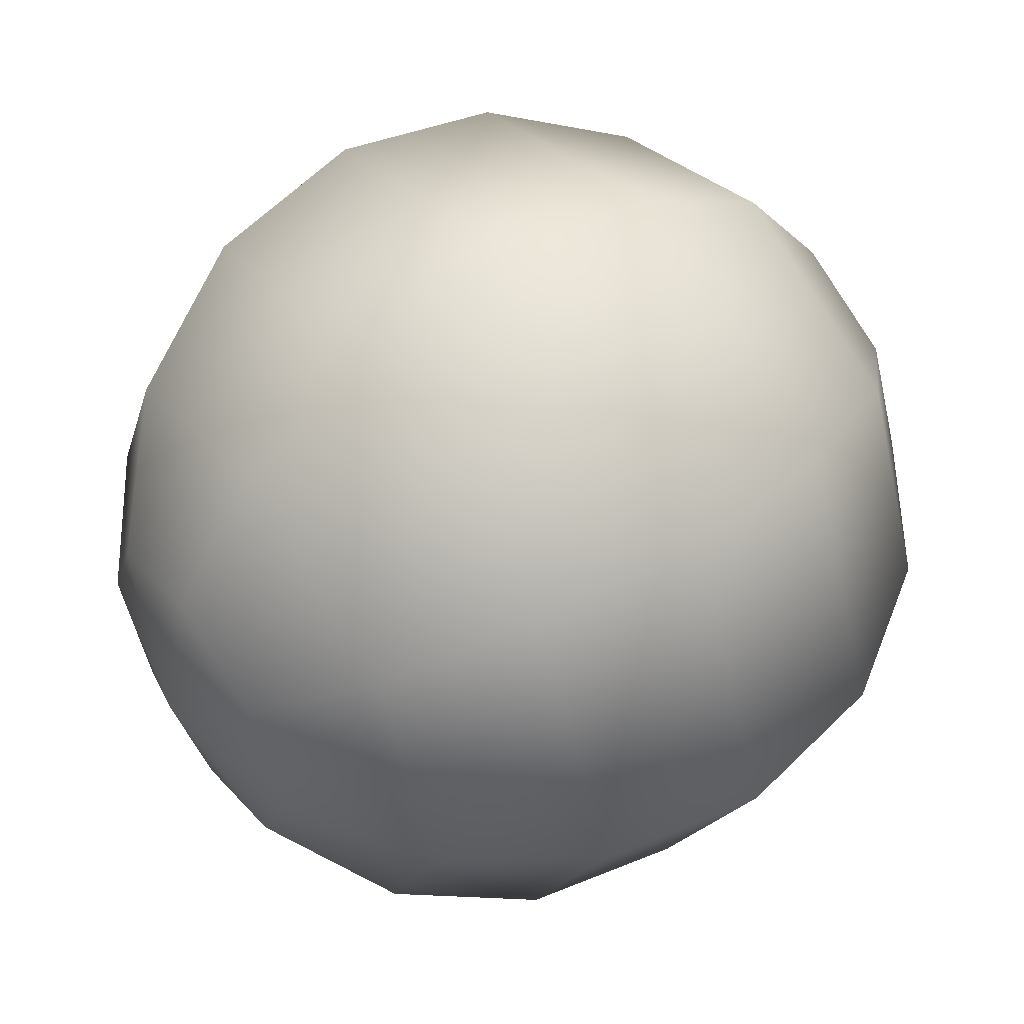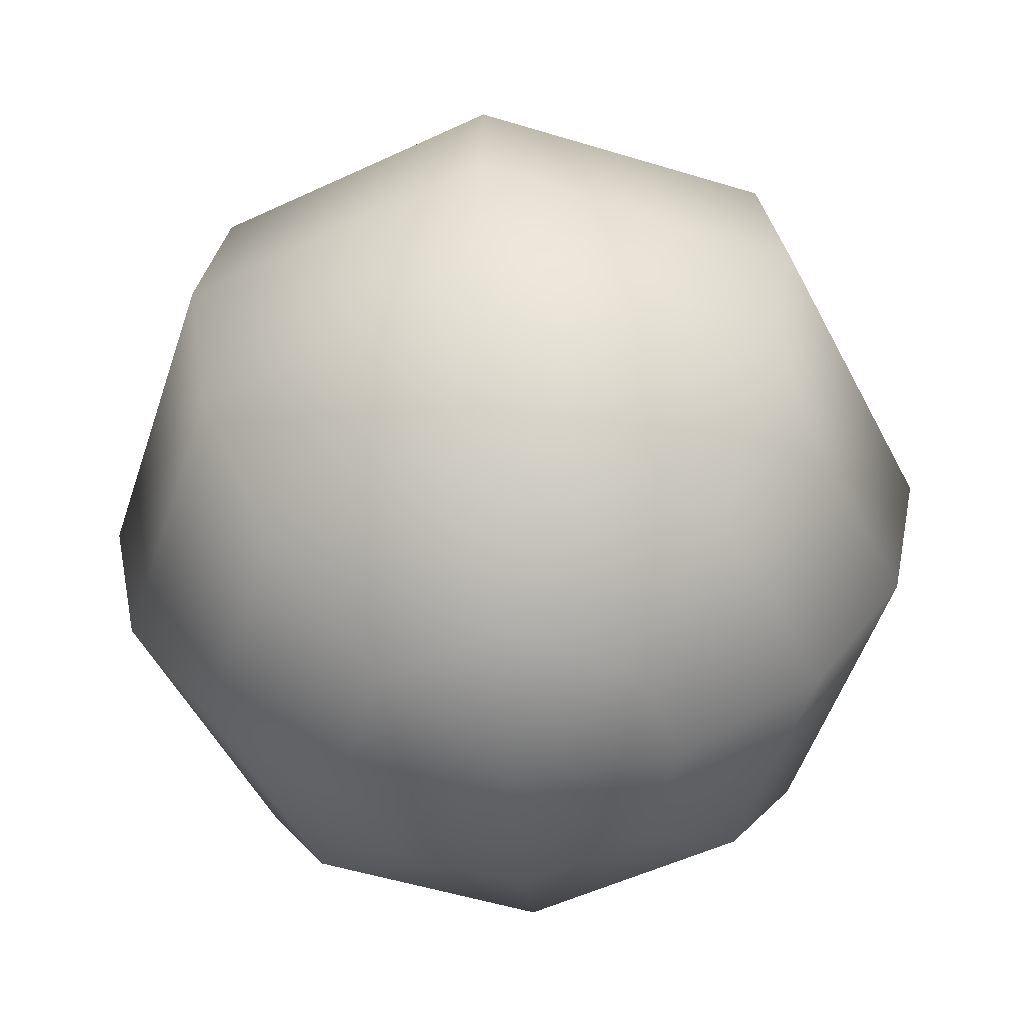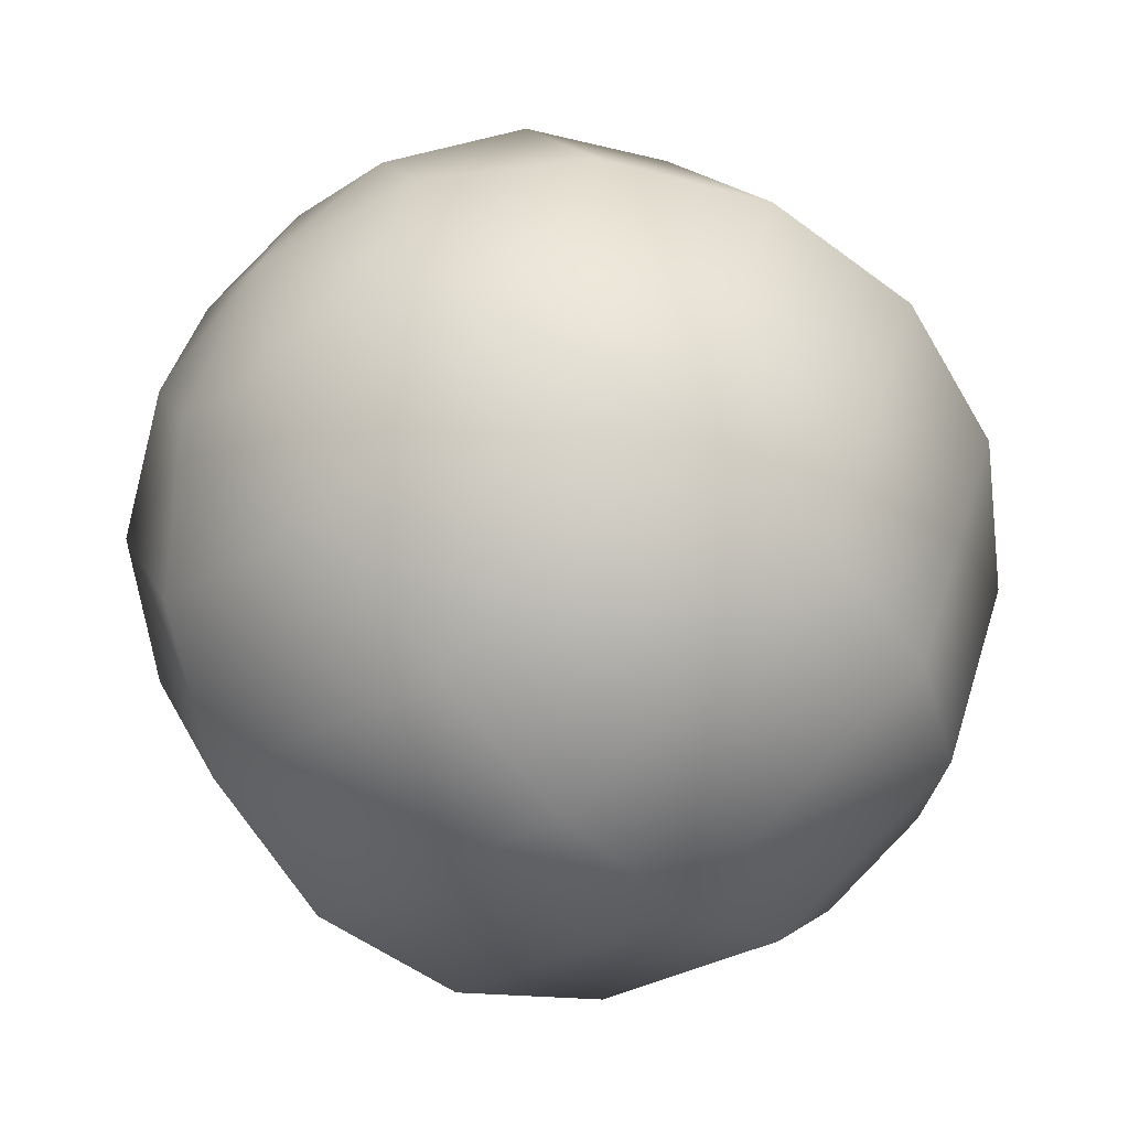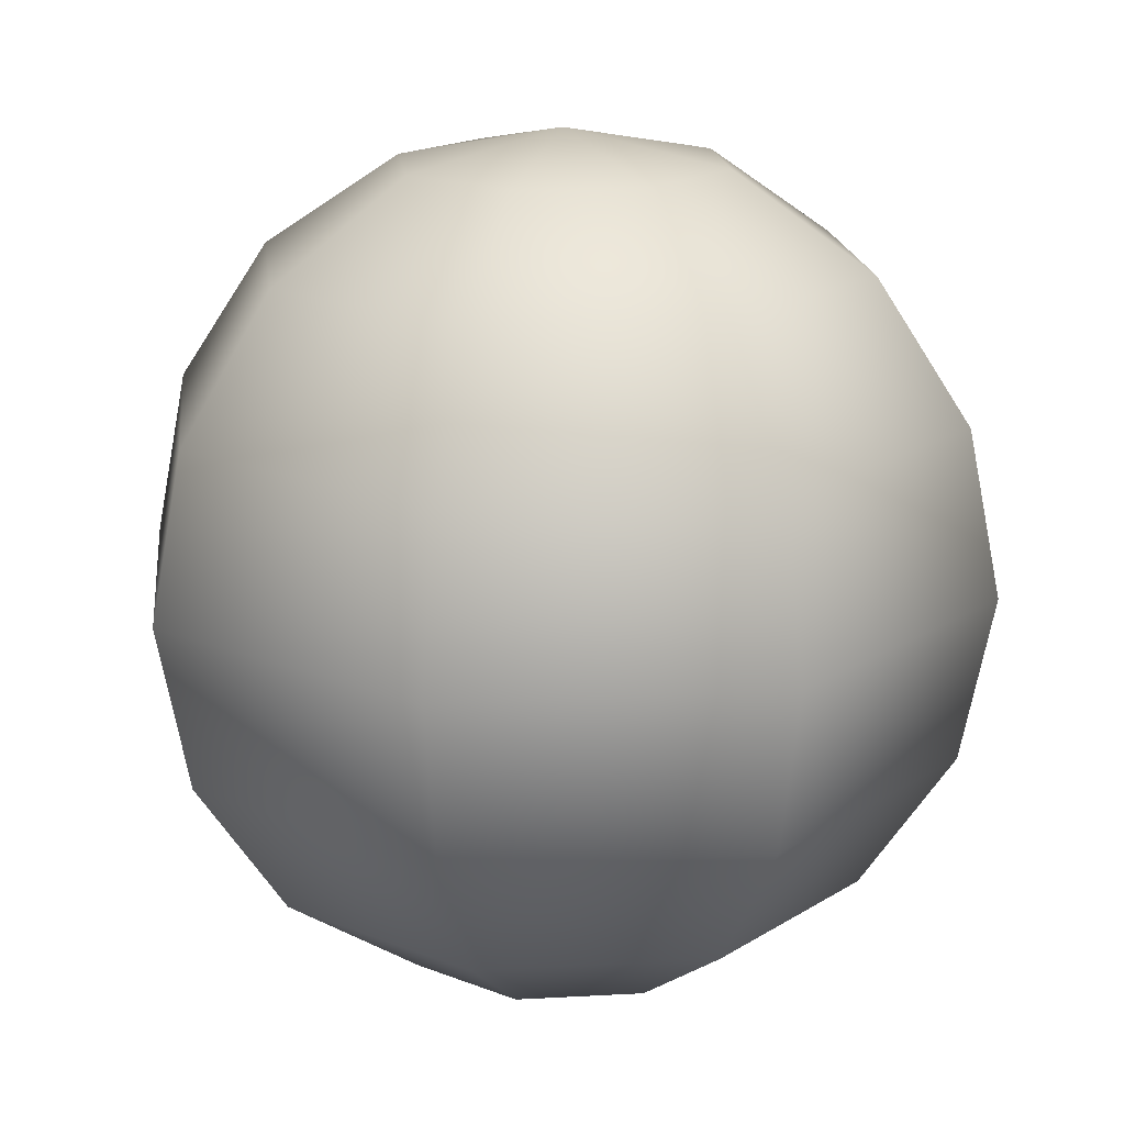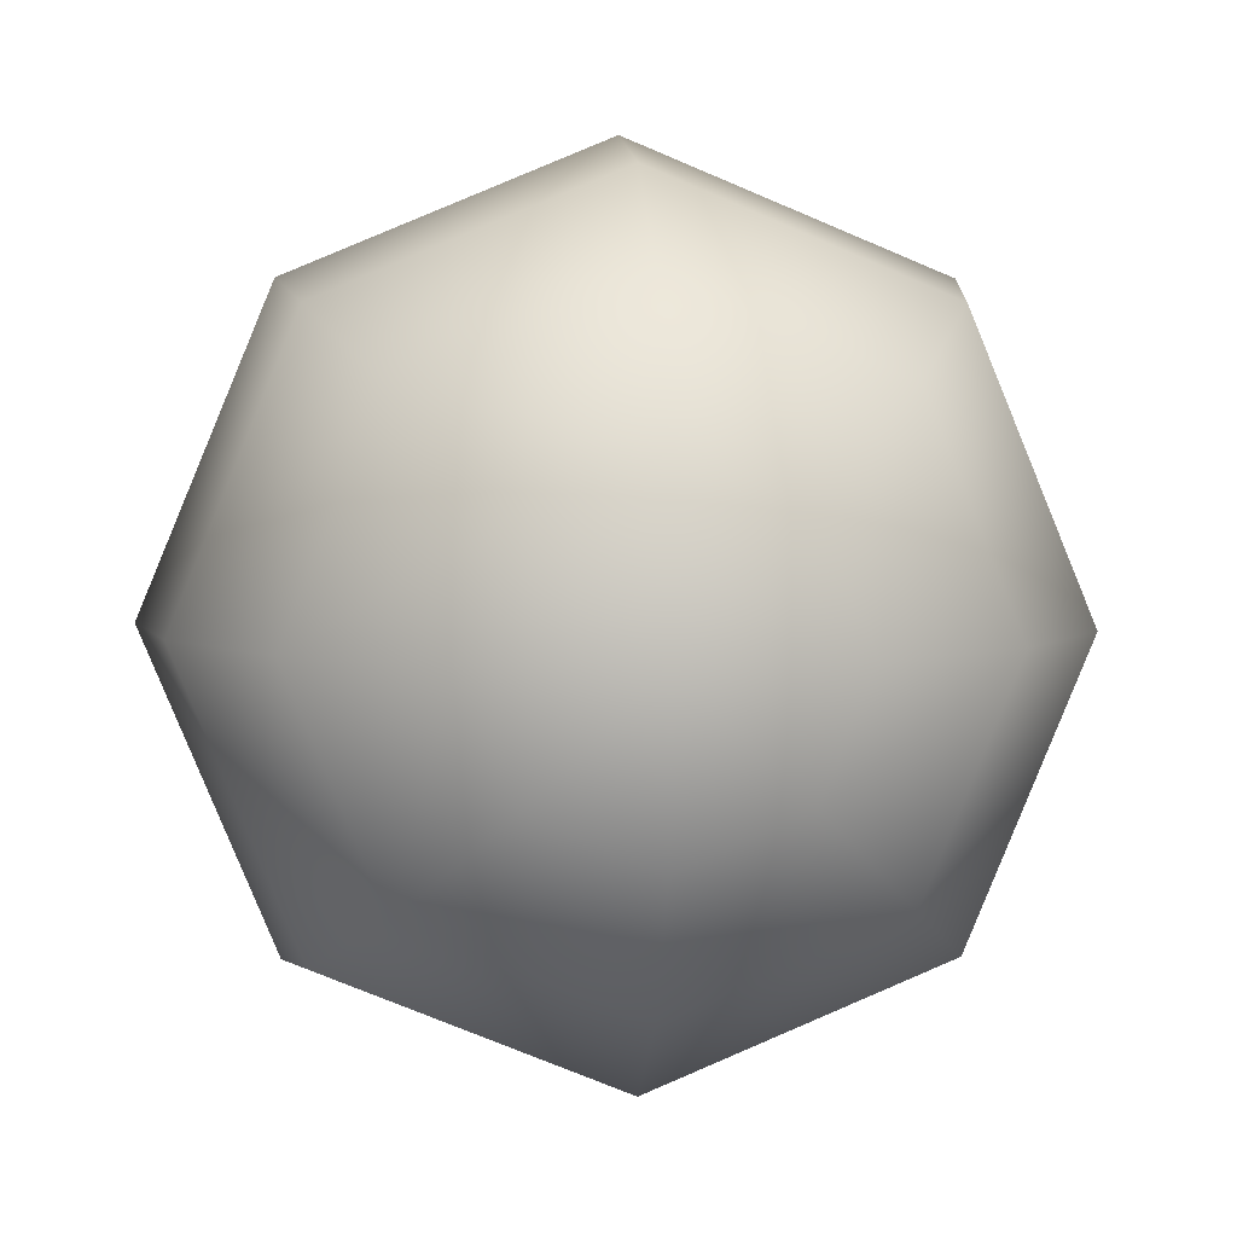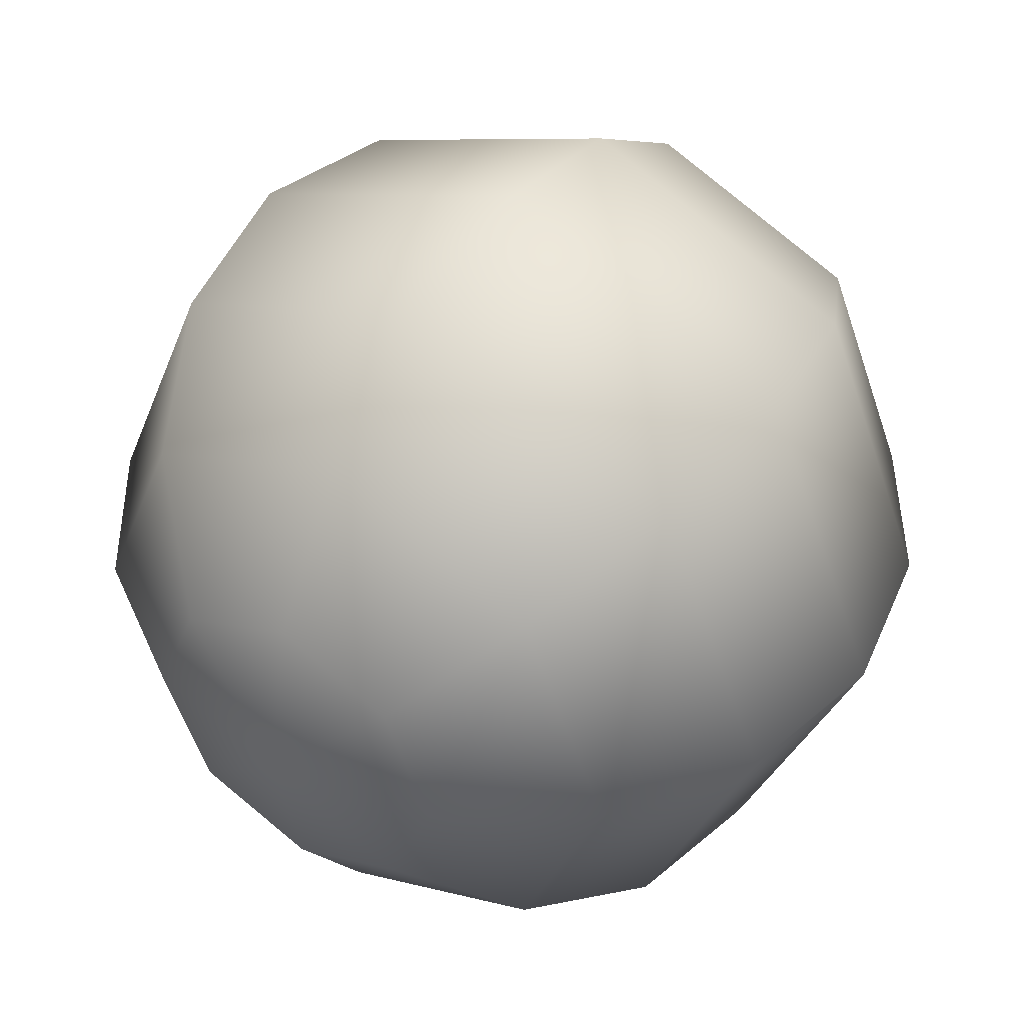
<metadata>
{"format":"obj","ext":"obj","renderer":"f3d","projection":"perspective","resolution":1024,"background":"white","views":[{"elev":54.9,"azim":-125.0,"up":"+Z"},{"elev":-52.6,"azim":4.3,"up":"+Y"},{"elev":-59.5,"azim":41.1,"up":"+Z"},{"elev":17.0,"azim":-118.9,"up":"+Y"},{"elev":5.1,"azim":-5.7,"up":"+Z"},{"elev":44.5,"azim":33.3,"up":"+Z"}]}
</metadata>
<code>
v  2.949 10.07 2.949
v  0 10.9 0
v  0 10.07 4.171
v  4.171 10.07 0
v  2.949 10.07 -2.949
v  0 10.07 -4.171
v  -2.949 10.07 -2.949
v  -4.171 10.07 0
v  -2.949 10.07 2.949
v  5.45 7.707 5.45
v  0 7.707 7.707
v  7.707 7.707 0
v  5.45 7.707 -5.45
v  0 7.707 -7.707
v  -5.45 7.707 -5.45
v  -7.707 7.707 0
v  -5.45 7.707 5.45
v  7.121 4.171 7.121
v  0 4.171 10.07
v  10.07 4.171 0
v  7.121 4.171 -7.121
v  0 4.171 -10.07
v  -7.121 4.171 -7.121
v  -10.07 4.171 0
v  -7.121 4.171 7.121
v  7.707 0 7.707
v  0 0 10.9
v  10.9 0 0
v  7.707 0 -7.707
v  0 0 -10.9
v  -7.707 0 -7.707
v  -10.9 0 0
v  -7.707 0 7.707
v  7.121 -4.171 7.121
v  0 -4.171 10.07
v  10.07 -4.171 0
v  7.121 -4.171 -7.121
v  0 -4.171 -10.07
v  -7.121 -4.171 -7.121
v  -10.07 -4.171 0
v  -7.121 -4.171 7.121
v  5.45 -7.707 5.45
v  0 -7.707 7.707
v  7.707 -7.707 0
v  5.45 -7.707 -5.45
v  0 -7.707 -7.707
v  -5.45 -7.707 -5.45
v  -7.707 -7.707 0
v  -5.45 -7.707 5.45
v  2.949 -10.07 2.949
v  0 -10.07 4.171
v  4.171 -10.07 0
v  2.949 -10.07 -2.949
v  0 -10.07 -4.171
v  -2.949 -10.07 -2.949
v  -4.171 -10.07 0
v  -2.949 -10.07 2.949
v  0 -10.9 0
v  0 10.91 4.518
v  0 11.81 0
v  3.194 10.91 3.194
v  4.518 10.91 0
v  3.194 10.91 -3.194
v  0 10.91 -4.518
v  -3.194 10.91 -3.194
v  -4.518 10.91 0
v  -3.194 10.91 3.194
v  0 8.348 8.348
v  5.903 8.348 5.903
v  8.348 8.348 0
v  5.903 8.348 -5.903
v  0 8.348 -8.348
v  -5.903 8.348 -5.903
v  -8.348 8.348 0
v  -5.903 8.348 5.903
v  0 4.518 10.91
v  7.712 4.518 7.712
v  10.91 4.518 0
v  7.712 4.518 -7.712
v  0 4.518 -10.91
v  -7.712 4.518 -7.712
v  -10.91 4.518 0
v  -7.712 4.518 7.712
v  0 0 11.81
v  8.348 0 8.348
v  11.81 0 0
v  8.348 0 -8.348
v  0 0 -11.81
v  -8.348 0 -8.348
v  -11.81 0 0
v  -8.348 0 8.348
v  0 -4.518 10.91
v  7.712 -4.518 7.712
v  10.91 -4.518 0
v  7.712 -4.518 -7.712
v  0 -4.518 -10.91
v  -7.712 -4.518 -7.712
v  -10.91 -4.518 0
v  -7.712 -4.518 7.712
v  0 -8.348 8.348
v  5.903 -8.348 5.903
v  8.348 -8.348 0
v  5.903 -8.348 -5.903
v  0 -8.348 -8.348
v  -5.903 -8.348 -5.903
v  -8.348 -8.348 0
v  -5.903 -8.348 5.903
v  0 -10.91 4.518
v  3.194 -10.91 3.194
v  4.518 -10.91 0
v  3.194 -10.91 -3.194
v  0 -10.91 -4.518
v  -3.194 -10.91 -3.194
v  -4.518 -10.91 0
v  -3.194 -10.91 3.194
v  0 -11.81 0
g obj1
f 1 2 3
f 4 2 1
f 5 2 4
f 6 2 5
f 7 2 6
f 8 2 7
f 9 2 8
f 3 2 9
f 1 3 10
f 11 10 3
f 4 1 12
f 10 12 1
f 5 4 13
f 12 13 4
f 6 5 14
f 13 14 5
f 7 6 15
f 14 15 6
f 8 7 16
f 15 16 7
f 9 8 17
f 16 17 8
f 3 9 11
f 17 11 9
f 10 11 18
f 19 18 11
f 12 10 20
f 18 20 10
f 13 12 21
f 20 21 12
f 14 13 22
f 21 22 13
f 15 14 23
f 22 23 14
f 16 15 24
f 23 24 15
f 17 16 25
f 24 25 16
f 11 17 19
f 25 19 17
f 18 19 26
f 27 26 19
f 20 18 28
f 26 28 18
f 21 20 29
f 28 29 20
f 22 21 30
f 29 30 21
f 23 22 31
f 30 31 22
f 24 23 32
f 31 32 23
f 25 24 33
f 32 33 24
f 19 25 27
f 33 27 25
f 26 27 34
f 35 34 27
f 28 26 36
f 34 36 26
f 29 28 37
f 36 37 28
f 30 29 38
f 37 38 29
f 31 30 39
f 38 39 30
f 32 31 40
f 39 40 31
f 33 32 41
f 40 41 32
f 27 33 35
f 41 35 33
f 34 35 42
f 43 42 35
f 36 34 44
f 42 44 34
f 37 36 45
f 44 45 36
f 38 37 46
f 45 46 37
f 39 38 47
f 46 47 38
f 40 39 48
f 47 48 39
f 41 40 49
f 48 49 40
f 35 41 43
f 49 43 41
f 42 43 50
f 51 50 43
f 44 42 52
f 50 52 42
f 45 44 53
f 52 53 44
f 46 45 54
f 53 54 45
f 47 46 55
f 54 55 46
f 48 47 56
f 55 56 47
f 49 48 57
f 56 57 48
f 43 49 51
f 57 51 49
f 50 51 58
f 52 50 58
f 53 52 58
f 54 53 58
f 55 54 58
f 56 55 58
f 57 56 58
f 51 57 58
f 59 60 61
f 61 60 62
f 62 60 63
f 63 60 64
f 64 60 65
f 65 60 66
f 66 60 67
f 67 60 59
f 68 59 69
f 61 69 59
f 69 61 70
f 62 70 61
f 70 62 71
f 63 71 62
f 71 63 72
f 64 72 63
f 72 64 73
f 65 73 64
f 73 65 74
f 66 74 65
f 74 66 75
f 67 75 66
f 75 67 68
f 59 68 67
f 76 68 77
f 69 77 68
f 77 69 78
f 70 78 69
f 78 70 79
f 71 79 70
f 79 71 80
f 72 80 71
f 80 72 81
f 73 81 72
f 81 73 82
f 74 82 73
f 82 74 83
f 75 83 74
f 83 75 76
f 68 76 75
f 84 76 85
f 77 85 76
f 85 77 86
f 78 86 77
f 86 78 87
f 79 87 78
f 87 79 88
f 80 88 79
f 88 80 89
f 81 89 80
f 89 81 90
f 82 90 81
f 90 82 91
f 83 91 82
f 91 83 84
f 76 84 83
f 92 84 93
f 85 93 84
f 93 85 94
f 86 94 85
f 94 86 95
f 87 95 86
f 95 87 96
f 88 96 87
f 96 88 97
f 89 97 88
f 97 89 98
f 90 98 89
f 98 90 99
f 91 99 90
f 99 91 92
f 84 92 91
f 100 92 101
f 93 101 92
f 101 93 102
f 94 102 93
f 102 94 103
f 95 103 94
f 103 95 104
f 96 104 95
f 104 96 105
f 97 105 96
f 105 97 106
f 98 106 97
f 106 98 107
f 99 107 98
f 107 99 100
f 92 100 99
f 108 100 109
f 101 109 100
f 109 101 110
f 102 110 101
f 110 102 111
f 103 111 102
f 111 103 112
f 104 112 103
f 112 104 113
f 105 113 104
f 113 105 114
f 106 114 105
f 114 106 115
f 107 115 106
f 115 107 108
f 100 108 107
f 116 108 109
f 116 109 110
f 116 110 111
f 116 111 112
f 116 112 113
f 116 113 114
f 116 114 115
f 116 115 108

</code>
